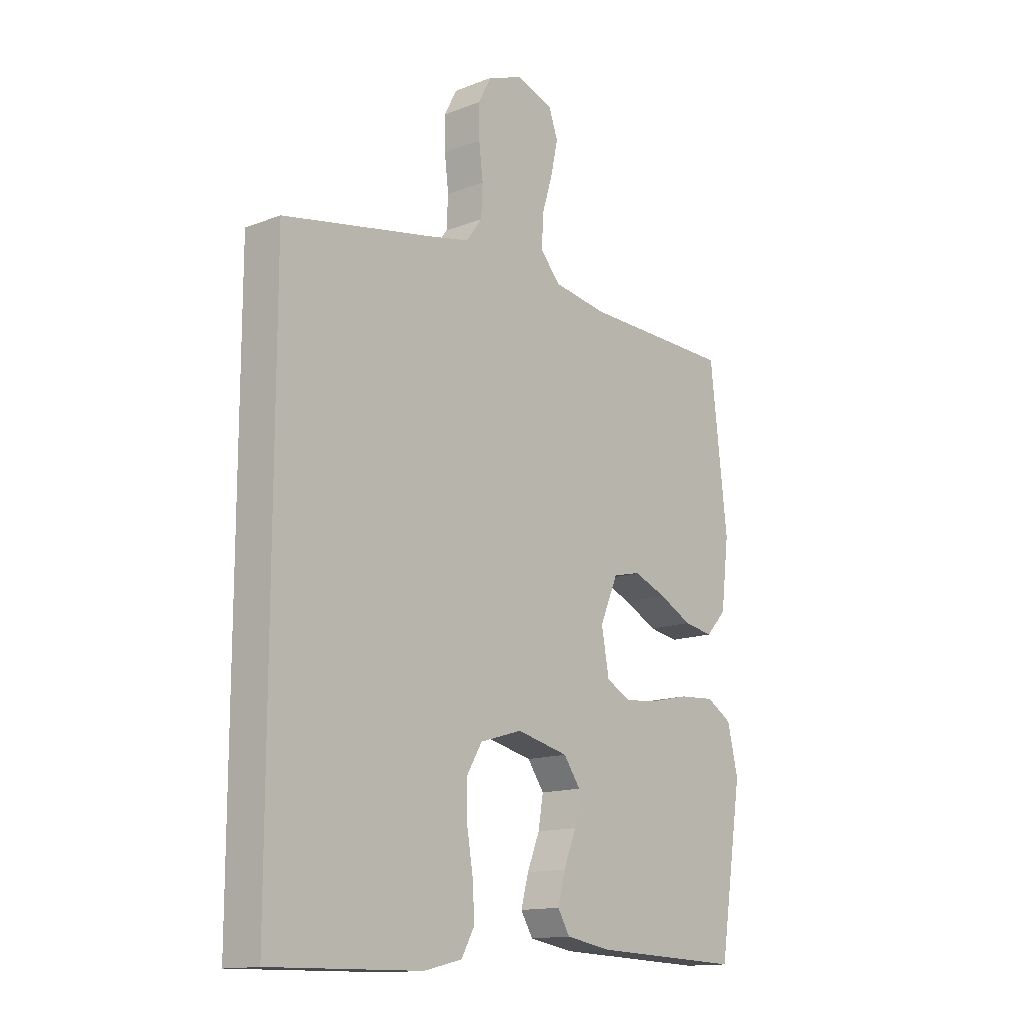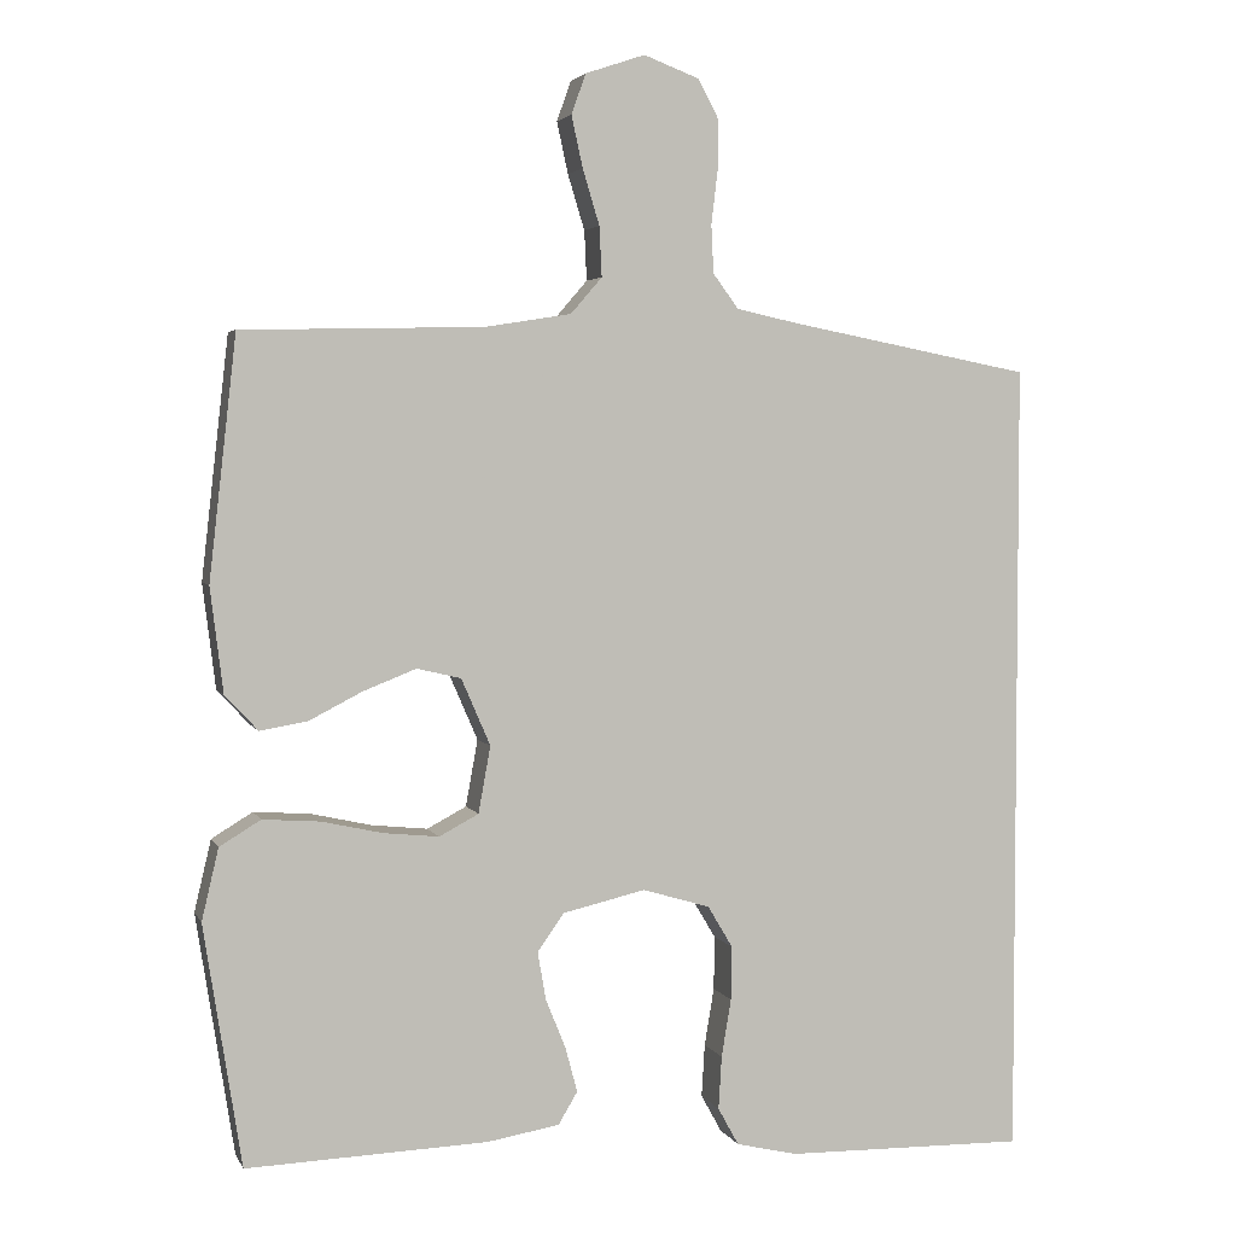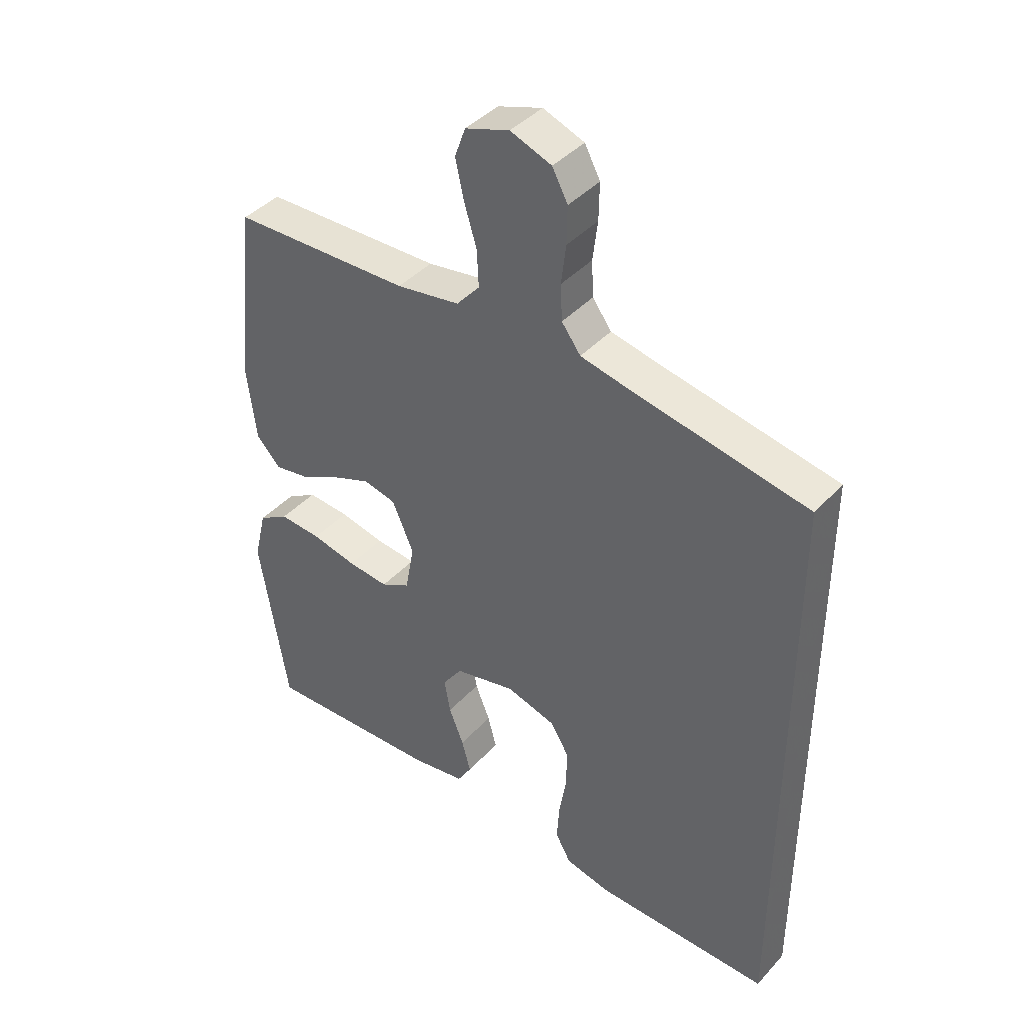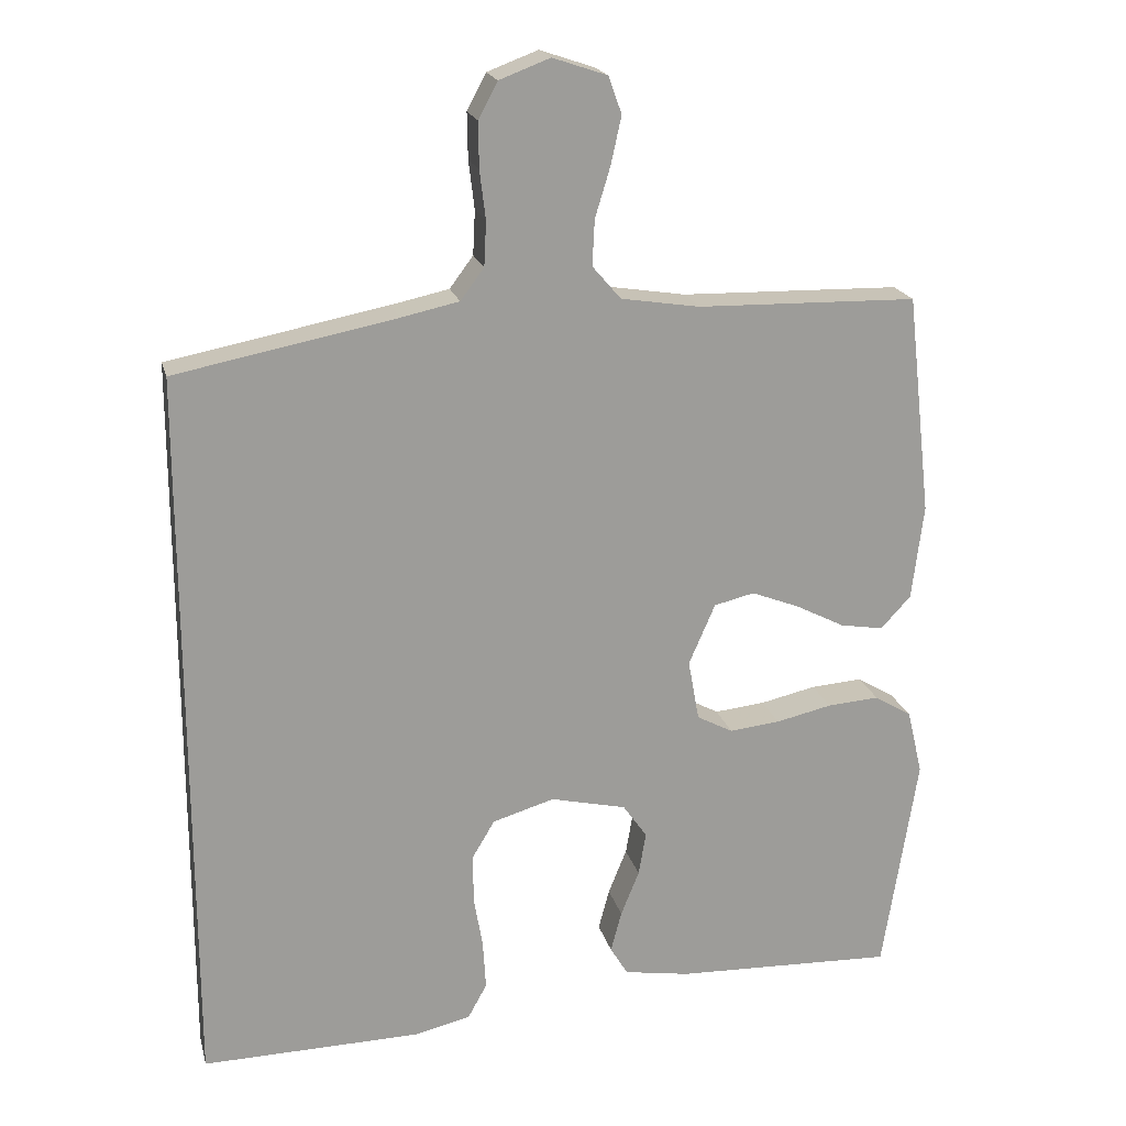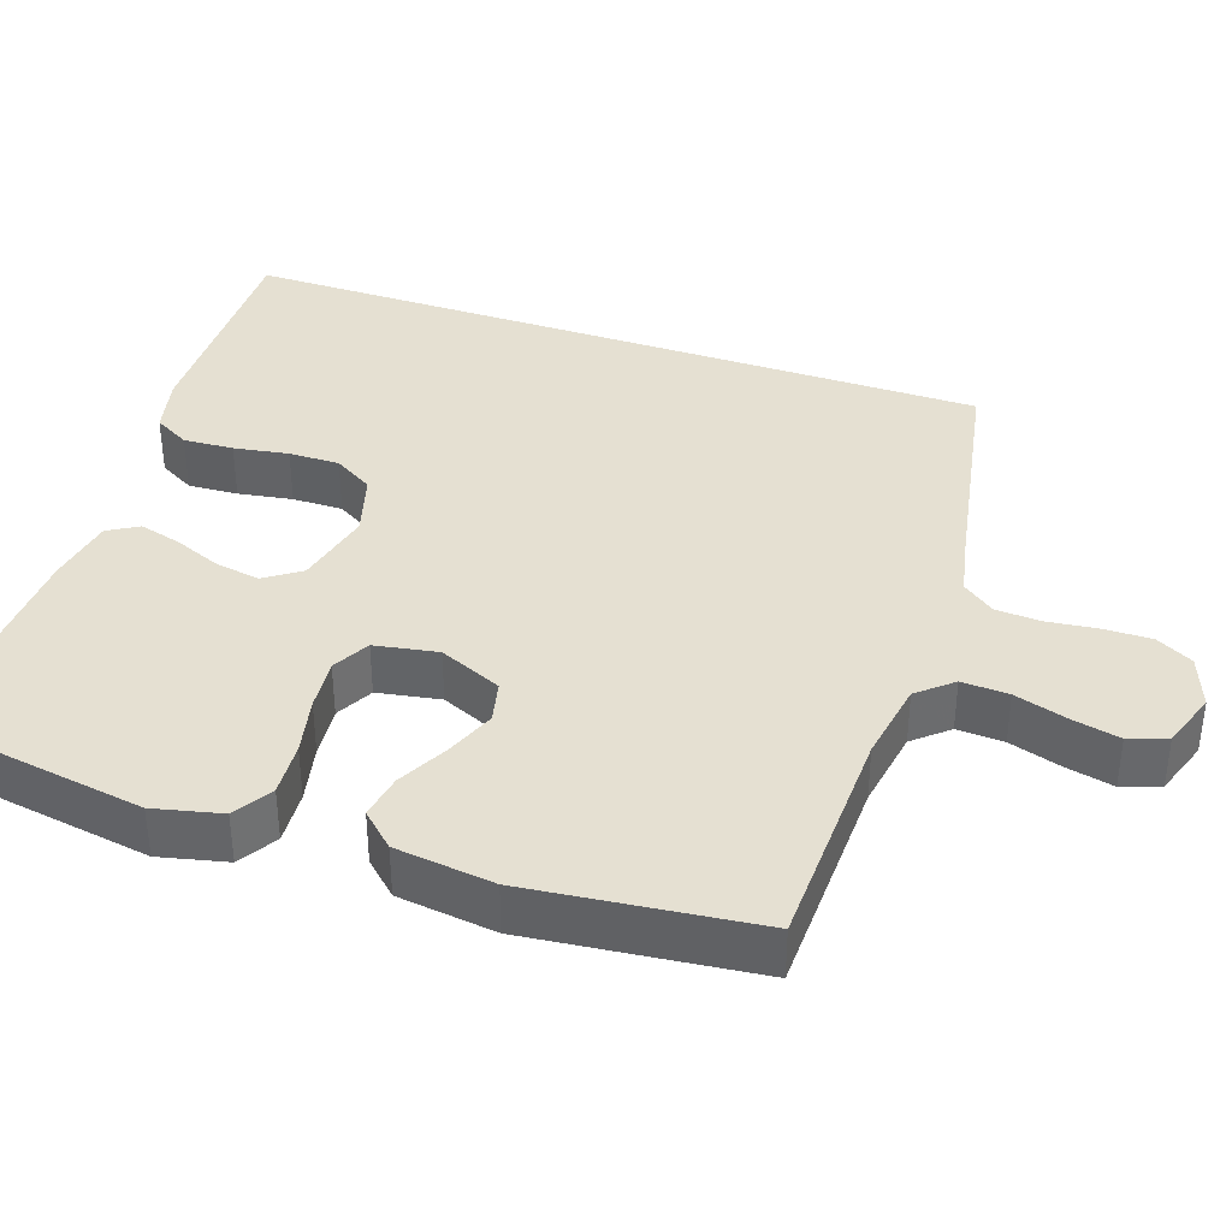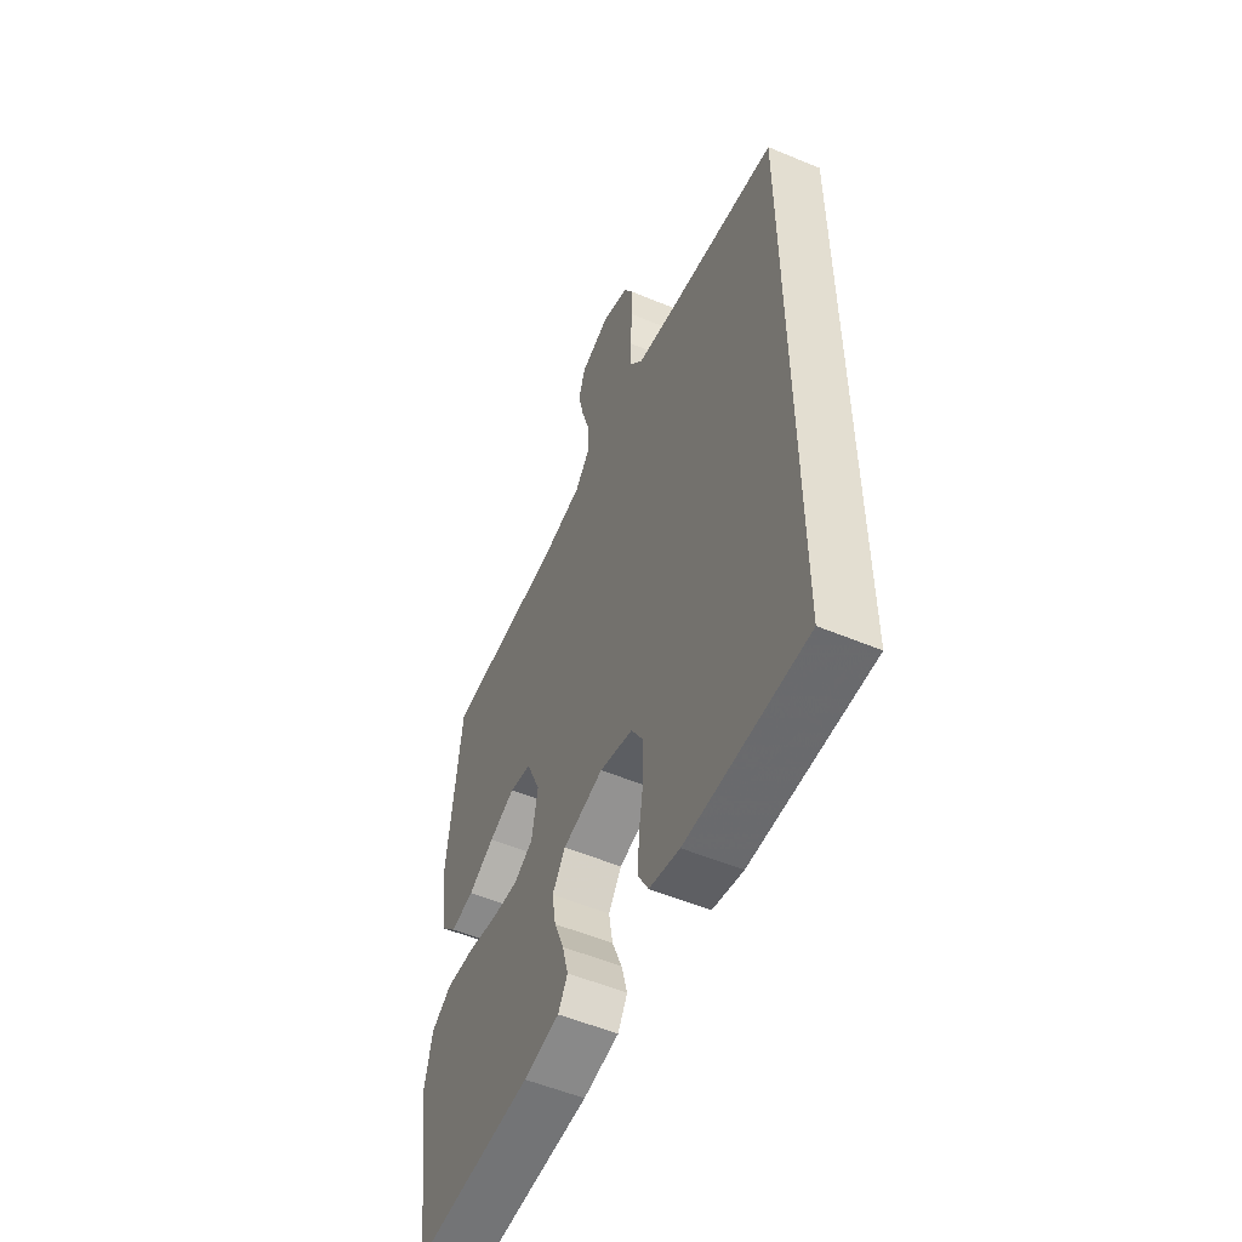
<metadata>
{"format":"obj","ext":"obj","renderer":"f3d","projection":"perspective","resolution":1024,"background":"white","views":[{"elev":-14.1,"azim":130.4,"up":"+Z"},{"elev":3.6,"azim":-15.9,"up":"+Z"},{"elev":41.3,"azim":38.1,"up":"+Z"},{"elev":19.9,"azim":166.3,"up":"+Z"},{"elev":37.7,"azim":-70.9,"up":"+Y"},{"elev":-54.1,"azim":66.1,"up":"+Z"}]}
</metadata>
<code>
v 0.5 0.07 -0.538
v 0.2 0.07 -0.533
v 0.124 0.07 -0.515
v 0.098 0.07 -0.468
v 0.102 0.07 -0.402
v 0.114 0.07 -0.33
v 0.115 0.07 -0.263
v 0.084 0.07 -0.211
v 0 0.07 -0.186
v -0.103 0.07 -0.21
v -0.136 0.07 -0.257
v -0.126 0.07 -0.316
v -0.101 0.07 -0.378
v -0.086 0.07 -0.434
v -0.11 0.07 -0.474
v -0.2 0.07 -0.489
v -0.5 0.07 -0.5
v -0.547 0.07 -0.2
v -0.526 0.07 -0.111
v -0.475 0.07 -0.08
v -0.404 0.07 -0.085
v -0.328 0.07 -0.102
v -0.259 0.07 -0.109
v -0.21 0.07 -0.083
v -0.195 0.07 0
v -0.231 0.07 0.083
v -0.286 0.07 0.096
v -0.352 0.07 0.07
v -0.418 0.07 0.036
v -0.477 0.07 0.026
v -0.518 0.07 0.07
v -0.534 0.07 0.2
v -0.5 0.07 0.5
v -0.2 0.07 0.507
v -0.093 0.07 0.524
v -0.054 0.07 0.569
v -0.057 0.07 0.631
v -0.078 0.07 0.7
v -0.092 0.07 0.764
v -0.074 0.07 0.814
v 0 0.07 0.839
v 0.069 0.07 0.813
v 0.095 0.07 0.764
v 0.094 0.07 0.702
v 0.086 0.07 0.636
v 0.089 0.07 0.576
v 0.121 0.07 0.533
v 0.2 0.07 0.516
v 0.5 0.07 0.458
v 0.5 0 -0.538
v 0.2 0 -0.533
v 0.124 0 -0.515
v 0.098 0 -0.468
v 0.102 0 -0.402
v 0.114 0 -0.33
v 0.115 0 -0.263
v 0.084 0 -0.211
v 0 0 -0.186
v -0.103 0 -0.21
v -0.136 0 -0.257
v -0.126 0 -0.316
v -0.101 0 -0.378
v -0.086 0 -0.434
v -0.11 0 -0.474
v -0.2 0 -0.489
v -0.5 0 -0.5
v -0.547 0 -0.2
v -0.526 0 -0.111
v -0.475 0 -0.08
v -0.404 0 -0.085
v -0.328 0 -0.102
v -0.259 0 -0.109
v -0.21 0 -0.083
v -0.195 0 0
v -0.231 0 0.083
v -0.286 0 0.096
v -0.352 0 0.07
v -0.418 0 0.036
v -0.477 0 0.026
v -0.518 0 0.07
v -0.534 0 0.2
v -0.5 0 0.5
v -0.2 0 0.507
v -0.093 0 0.524
v -0.054 0 0.569
v -0.057 0 0.631
v -0.078 0 0.7
v -0.092 0 0.764
v -0.074 0 0.814
v 0 0 0.839
v 0.069 0 0.813
v 0.095 0 0.764
v 0.094 0 0.702
v 0.086 0 0.636
v 0.089 0 0.576
v 0.121 0 0.533
v 0.2 0 0.516
v 0.5 0 0.458
f 1 2 3
f 49 1 3
f 48 49 3
f 47 48 3
f 46 47 3
f 45 46 3
f 43 44 45
f 42 43 45
f 41 42 45
f 40 41 45
f 39 40 45
f 38 39 45
f 37 38 45
f 36 37 45
f 35 36 45
f 32 33 34
f 31 32 34
f 30 31 34
f 29 30 34
f 28 29 34
f 27 28 34 35
f 26 27 35 45
f 20 21 22
f 19 20 22
f 18 19 22
f 17 18 22
f 16 17 22
f 15 16 22
f 14 15 22
f 13 14 22
f 12 13 22
f 11 12 22 23
f 10 11 23 24
f 3 4 5 6
f 3 6 7
f 45 3 7
f 25 26 45
f 24 25 45
f 10 24 45
f 9 10 45
f 8 9 45
f 7 8 45
f 52 51 50
f 52 50 98
f 52 98 97
f 52 97 96
f 52 96 95
f 52 95 94
f 94 93 92
f 94 92 91
f 94 91 90
f 94 90 89
f 94 89 88
f 94 88 87
f 94 87 86
f 94 86 85
f 94 85 84
f 83 82 81
f 83 81 80
f 83 80 79
f 83 79 78
f 83 78 77
f 84 83 77 76
f 94 84 76 75
f 71 70 69
f 71 69 68
f 71 68 67
f 71 67 66
f 71 66 65
f 71 65 64
f 71 64 63
f 71 63 62
f 71 62 61
f 72 71 61 60
f 73 72 60 59
f 55 54 53 52
f 56 55 52
f 56 52 94
f 94 75 74
f 94 74 73
f 94 73 59
f 94 59 58
f 94 58 57
f 94 57 56
f 1 50 51 2
f 2 51 52 3
f 3 52 53 4
f 4 53 54 5
f 5 54 55 6
f 6 55 56 7
f 7 56 57 8
f 8 57 58 9
f 9 58 59 10
f 10 59 60 11
f 11 60 61 12
f 12 61 62 13
f 13 62 63 14
f 14 63 64 15
f 15 64 65 16
f 16 65 66 17
f 17 66 67 18
f 18 67 68 19
f 19 68 69 20
f 20 69 70 21
f 21 70 71 22
f 22 71 72 23
f 23 72 73 24
f 24 73 74 25
f 25 74 75 26
f 26 75 76 27
f 27 76 77 28
f 28 77 78 29
f 29 78 79 30
f 30 79 80 31
f 31 80 81 32
f 32 81 82 33
f 33 82 83 34
f 34 83 84 35
f 35 84 85 36
f 36 85 86 37
f 37 86 87 38
f 38 87 88 39
f 39 88 89 40
f 40 89 90 41
f 41 90 91 42
f 42 91 92 43
f 43 92 93 44
f 44 93 94 45
f 45 94 95 46
f 46 95 96 47
f 47 96 97 48
f 48 97 98 49
f 49 98 50 1

</code>
